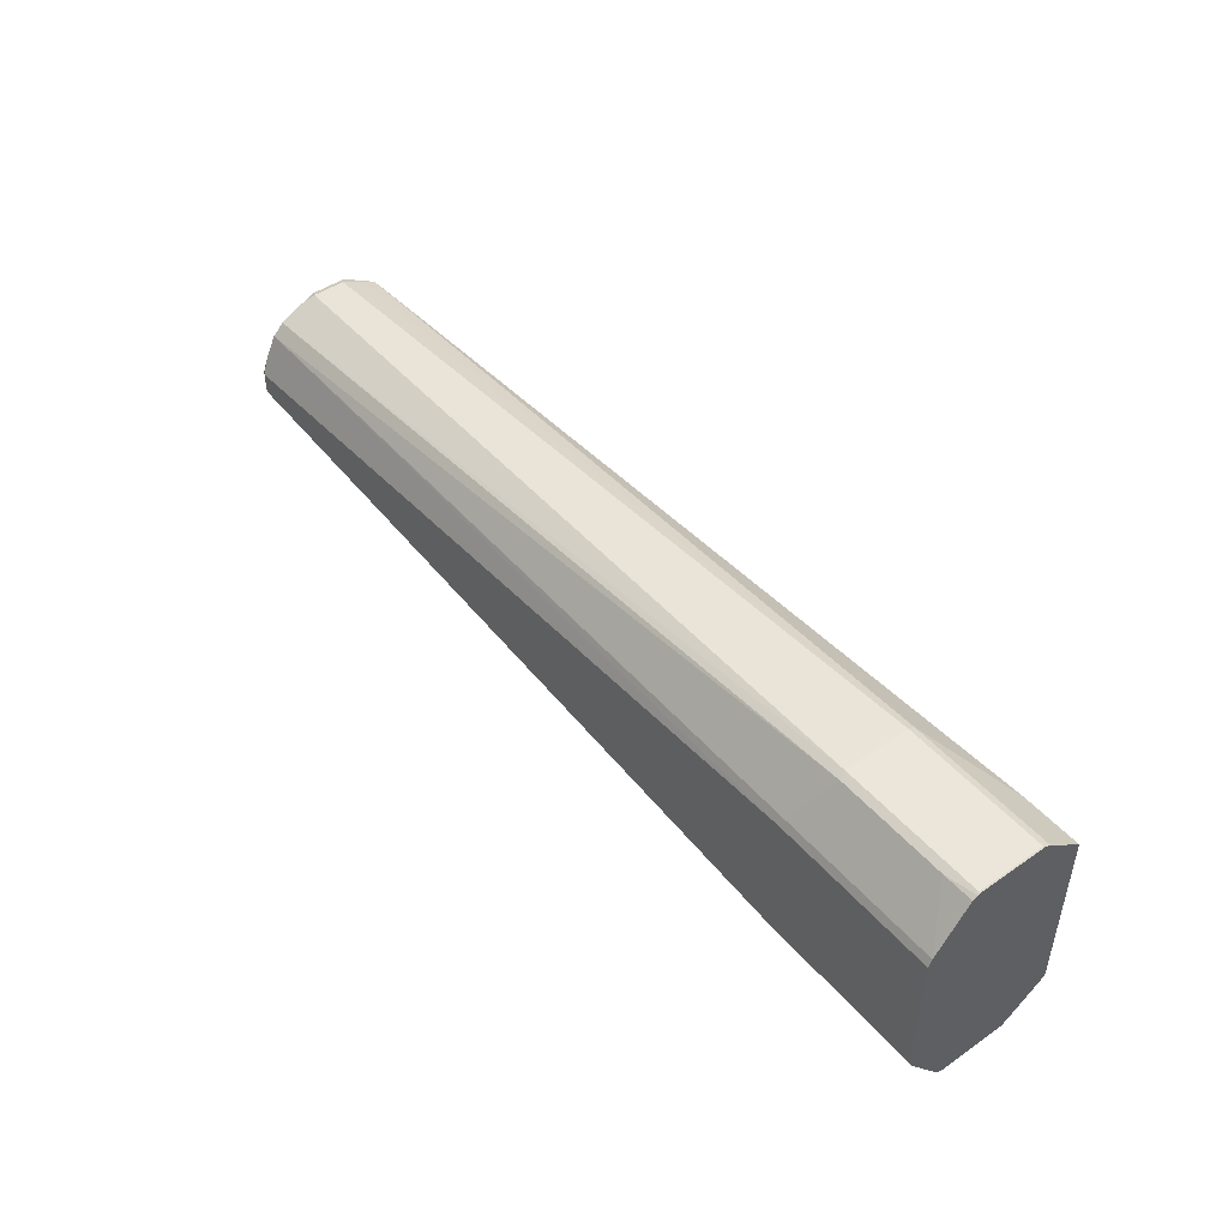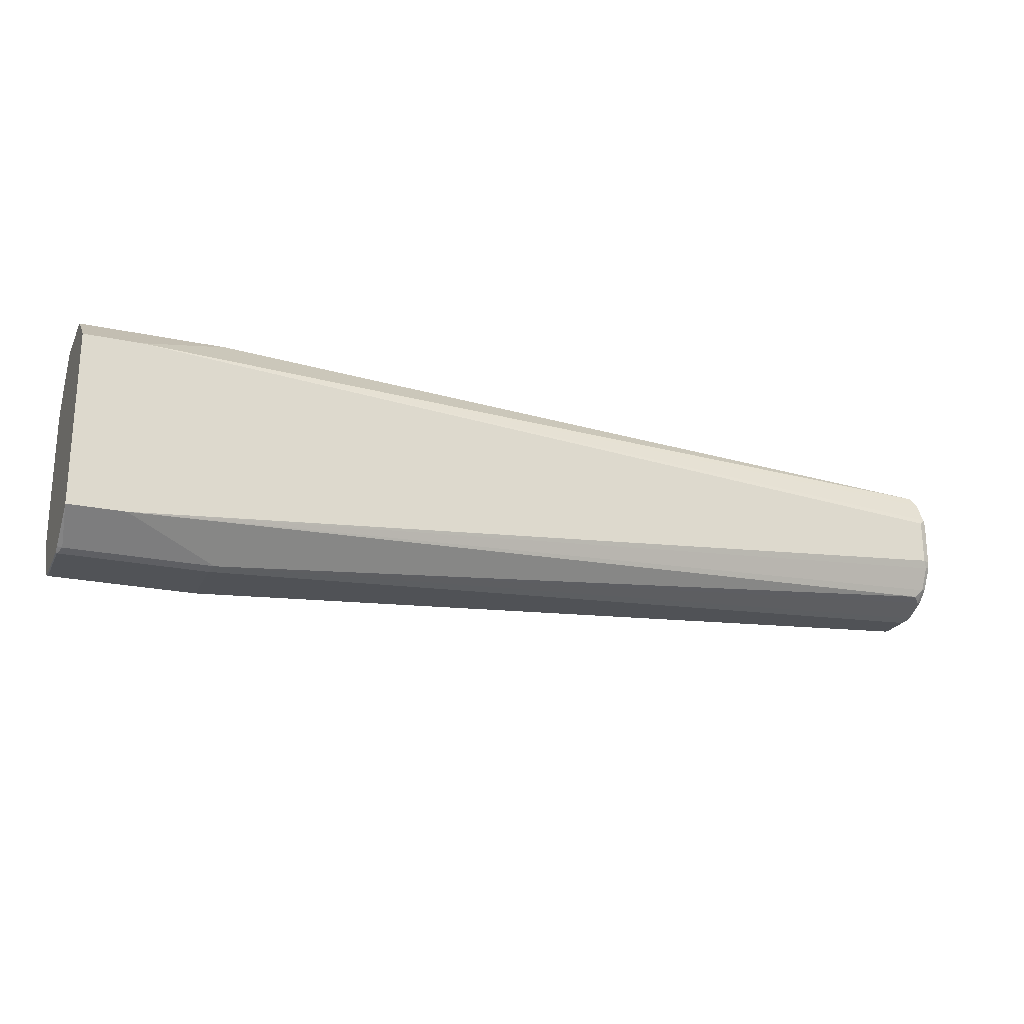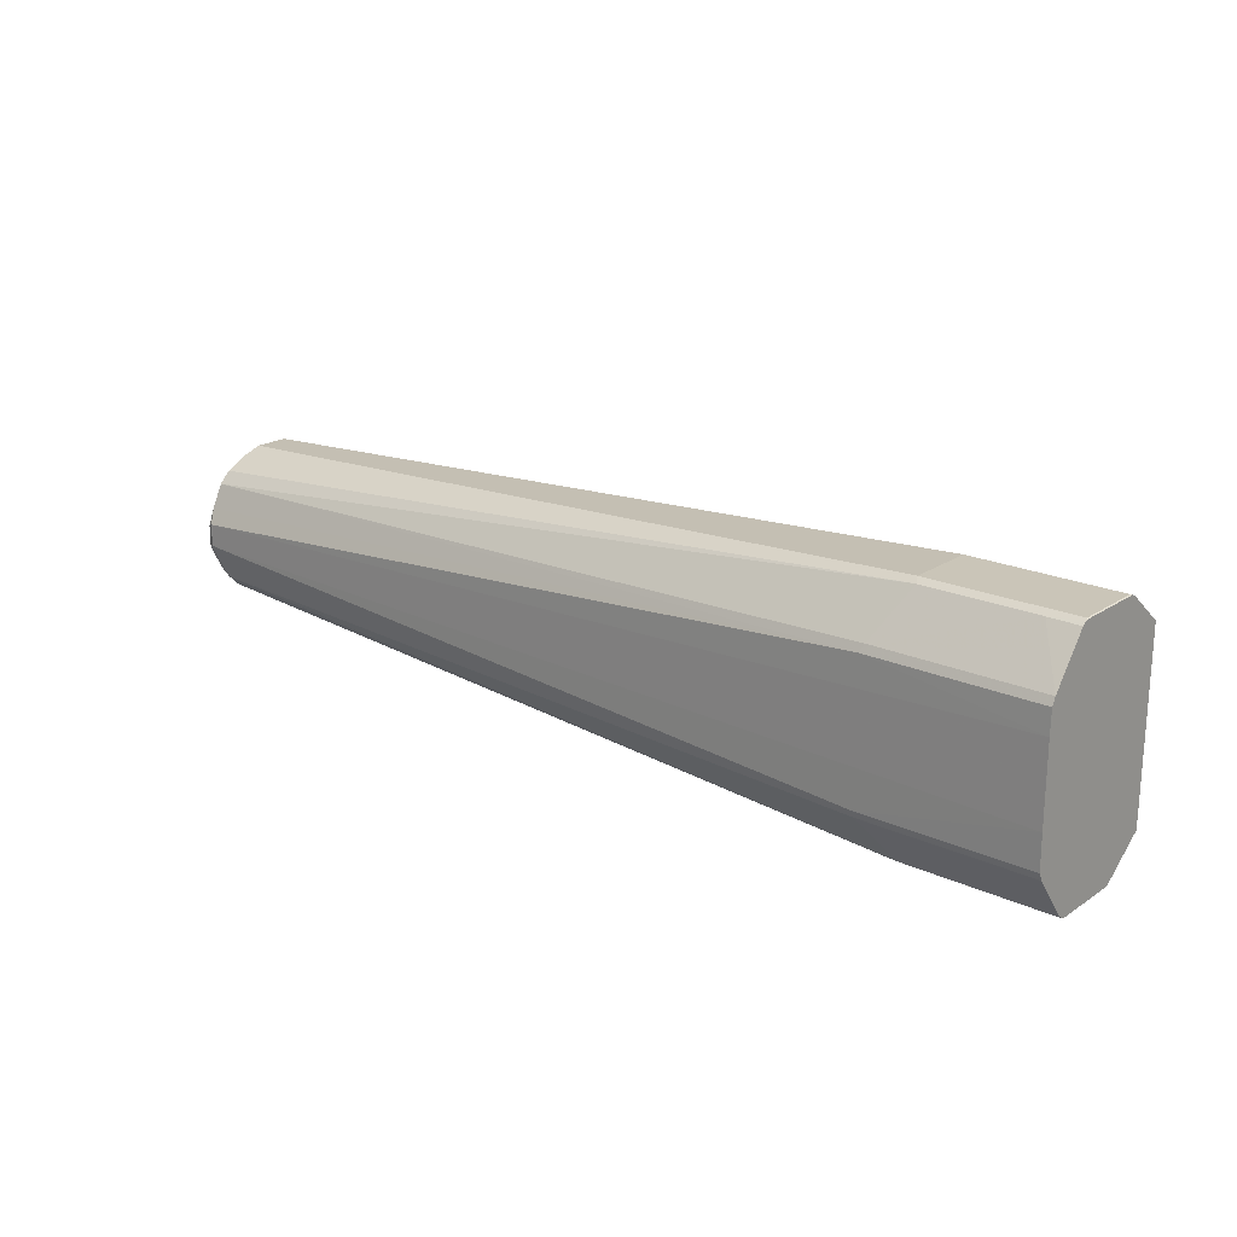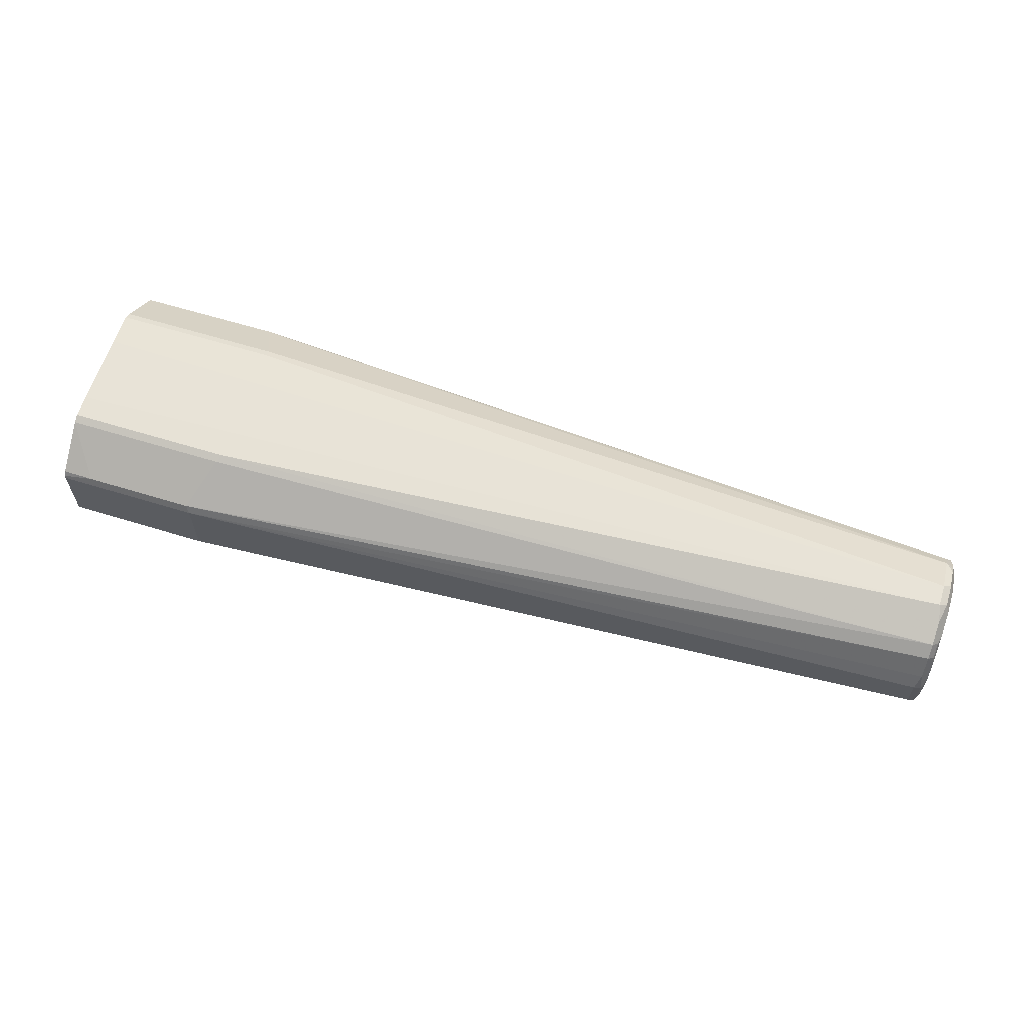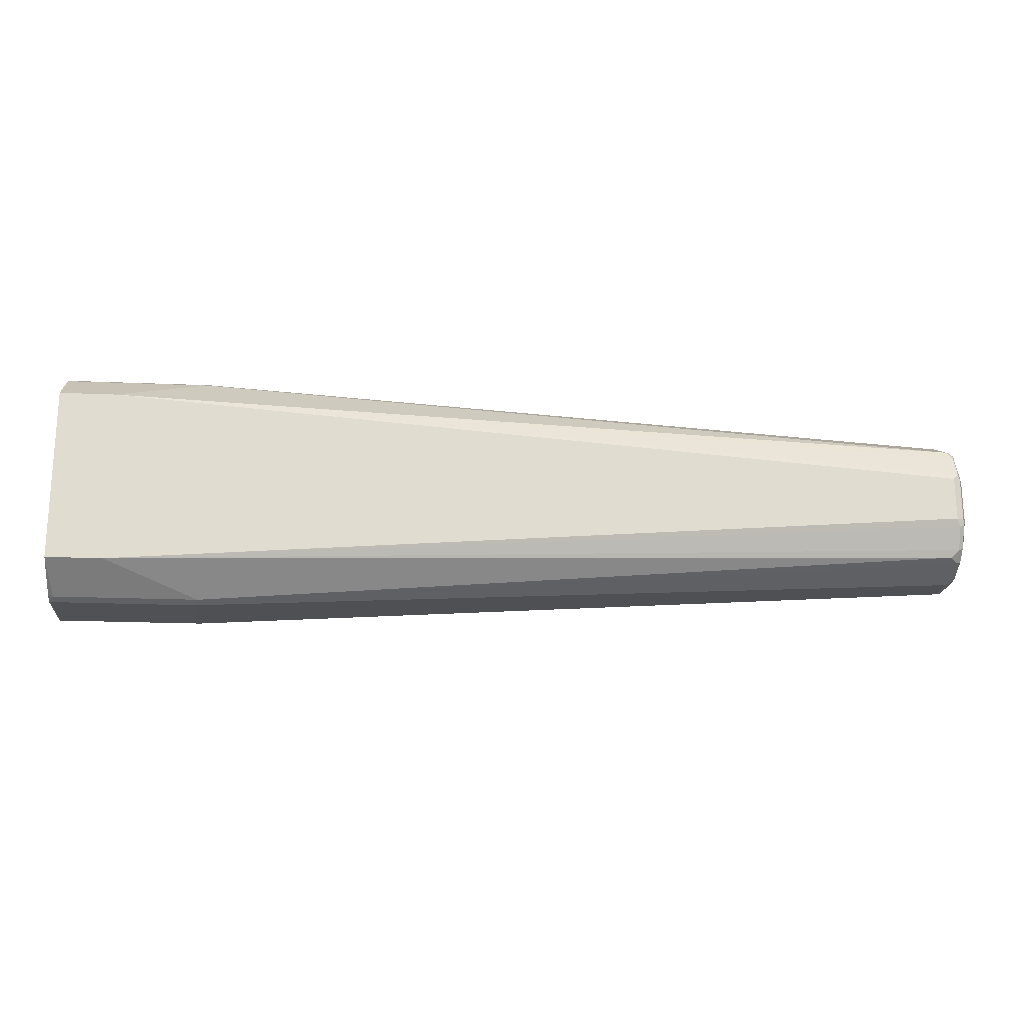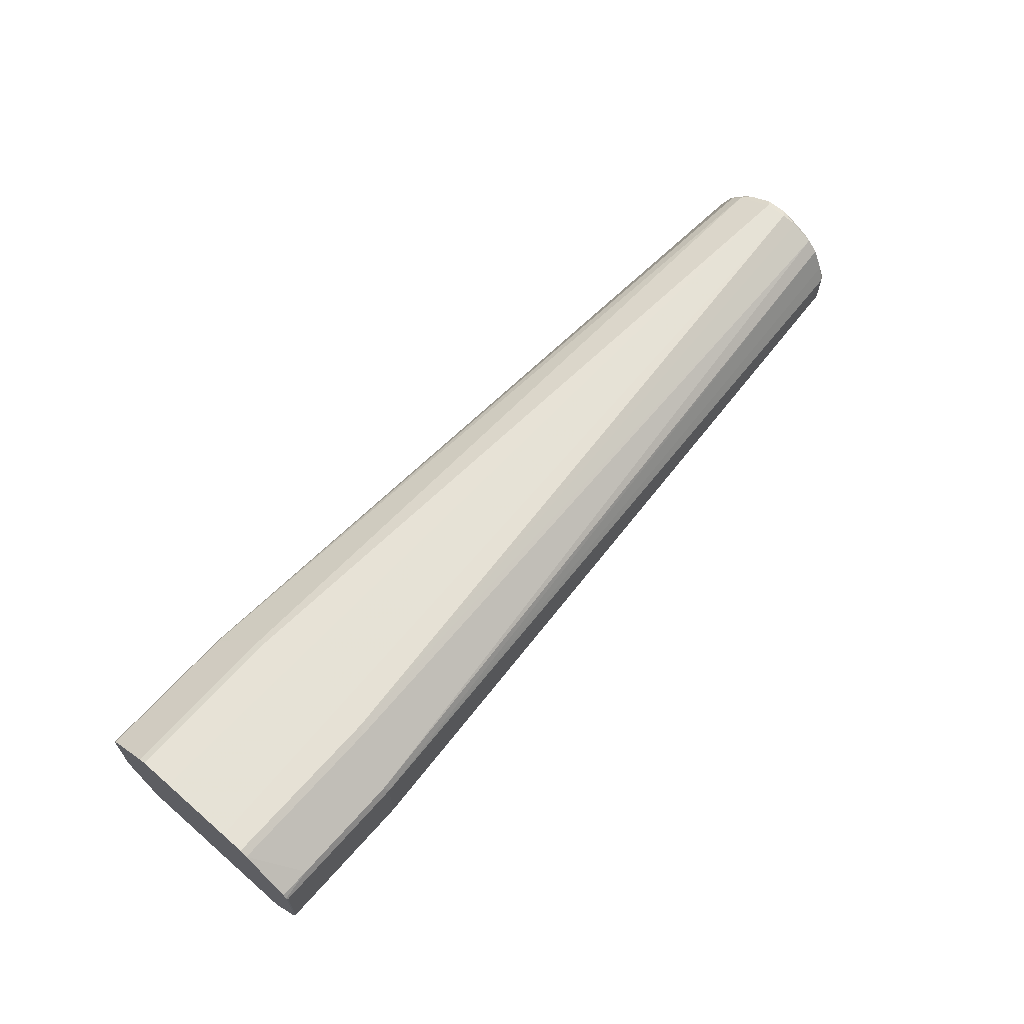
<metadata>
{"format":"obj","ext":"obj","renderer":"f3d","projection":"perspective","resolution":1024,"background":"white","views":[{"elev":46.9,"azim":51.8,"up":"+Y"},{"elev":-22.1,"azim":159.4,"up":"+Y"},{"elev":20.3,"azim":40.1,"up":"+Y"},{"elev":62.0,"azim":-162.6,"up":"+Z"},{"elev":-19.8,"azim":175.5,"up":"+Y"},{"elev":63.9,"azim":131.1,"up":"+Z"}]}
</metadata>
<code>
v -0.06993 -0.1099 -0.2497
v -0.07326 -0.1065 -0.2564
v -0.06885 -0.1088 -0.2508
v -0.06885 -0.1093 -0.2492
v -0.06993 -0.1099 -0.1898
v -0.1998 -0.1099 -0.2497
v -0.06885 -0.07989 -0.2899
v -0.06885 -0.1057 -0.2555
v -0.2032 -0.1065 -0.2564
v -0.06885 -0.1093 -0.1893
v -0.06993 -0.1065 -0.1831
v -0.1998 -0.1099 -0.1898
v -0.9089 -0.06991 -0.2397
v -0.06885 0.07989 -0.2899
v -0.1199 -0.07989 -0.2899
v -0.9122 -0.06658 -0.2464
v -0.9122 -0.0566 -0.2664
v -0.9056 -0.05326 -0.273
v -0.06885 -0.1065 -0.1837
v -0.06885 -0.1062 -0.183
v -0.06885 -0.06658 -0.1532
v -0.1998 -0.1065 -0.1831
v -0.2048 -0.1074 -0.1848
v -0.9139 -0.06742 -0.2048
v -0.9089 -0.06991 -0.2098
v -0.9156 -0.06658 -0.2397
v -0.9164 -0.06492 -0.2447
v -0.06993 0.1065 -0.2564
v -0.06885 0.1067 -0.256
v -0.1199 0.07989 -0.2899
v -0.9122 -0.04661 -0.2764
v -0.9122 -0.02663 -0.2863
v -0.9089 -0.01996 -0.2897
v -0.2498 -0.06991 -0.2899
v -0.9164 -0.05494 -0.2647
v -0.06885 -0.05993 -0.1498
v -0.2198 -0.06658 -0.1532
v -0.9089 -0.04328 -0.1665
v -0.9089 -0.05326 -0.1765
v -0.9139 -0.05743 -0.1848
v -0.9164 -0.06118 -0.1998
v -0.9156 -0.06658 -0.2098
v -0.919 -0.05993 -0.2397
v -0.06993 0.1099 -0.2497
v -0.06885 0.1093 -0.2508
v -0.1998 0.1065 -0.2564
v -0.2498 0.06991 -0.2899
v -0.9089 0.01996 -0.2897
v -0.9139 0.02495 -0.2872
v -0.9139 0.04494 -0.2772
v -0.9089 0.05326 -0.273
v -0.9164 -0.04494 -0.2747
v -0.9164 -0.02495 -0.2847
v -0.9156 -0.01996 -0.2863
v -0.2692 -0.01996 -0.2899
v -0.2597 -0.0601 -0.2899
v -0.2564 -0.06658 -0.2899
v -0.2563 -0.06668 -0.2899
v -0.919 -0.04993 -0.2597
v -0.919 -0.03995 -0.2697
v -0.06885 -0.02943 -0.1493
v -0.2198 -0.05993 -0.1498
v -0.9089 -0.02996 -0.1598
v -0.9139 -0.03745 -0.1648
v -0.9164 -0.04119 -0.1698
v -0.9164 -0.05117 -0.1798
v -0.919 -0.05993 -0.2098
v -0.06993 0.1099 -0.1898
v -0.1998 0.1099 -0.2497
v -0.06885 0.1093 -0.1898
v -0.9089 0.05993 -0.2597
v -0.2503 0.06963 -0.2899
v -0.2558 0.06597 -0.2899
v -0.2595 0.06049 -0.2899
v -0.2597 0.05993 -0.2899
v -0.2692 0.01996 -0.2899
v -0.9156 0.01996 -0.2863
v -0.9164 0.02996 -0.2809
v -0.9164 0.04993 -0.2709
v -0.9139 0.05494 -0.2672
v -0.919 -0.01996 -0.2797
v -0.06885 0.03887 -0.1493
v -0.9089 -0.009981 -0.1498
v -0.9156 -0.01332 -0.1532
v -0.9156 -0.03328 -0.1632
v -0.919 -0.02996 -0.1698
v -0.919 -0.04993 -0.1898
v -0.06885 0.1088 -0.1876
v -0.1998 0.1099 -0.1898
v -0.9089 0.06991 -0.2397
v -0.919 0.01996 -0.2797
v -0.919 0.03995 -0.2697
v -0.919 0.04993 -0.2597
v -0.9156 0.0566 -0.263
v -0.9139 0.06492 -0.2472
v -0.06885 0.05993 -0.1498
v -0.2198 0.05993 -0.1498
v -0.9089 0.009981 -0.1498
v -0.9156 0.006647 -0.1532
v -0.919 -0.009981 -0.1598
v -0.09656 0.1065 -0.1831
v -0.06885 0.1061 -0.1836
v -0.1965 0.1065 -0.1831
v -0.9089 0.06991 -0.2098
v -0.9122 0.06324 -0.1965
v -0.9122 0.05326 -0.1765
v -0.9156 0.06658 -0.2431
v -0.919 0.05993 -0.2397
v -0.06885 0.06658 -0.1532
v -0.2165 0.06658 -0.1532
v -0.9122 0.04328 -0.1665
v -0.9122 0.0233 -0.1565
v -0.919 0.009981 -0.1598
v -0.9156 0.06658 -0.2131
v -0.9139 0.06492 -0.2048
v -0.919 0.05993 -0.2098
v -0.919 0.04993 -0.1898
v -0.9172 0.04827 -0.1815
v -0.9172 0.03829 -0.1715
v -0.919 0.02996 -0.1698
f 52 81 53
f 48 75 76
f 49 54 77
f 48 73 74
f 49 78 79
f 49 79 50
f 50 79 51
f 51 79 80
f 51 80 71
f 52 60 81
f 48 74 75
f 49 77 78
f 62 83 63
f 54 81 91
f 54 91 77
f 61 82 98
f 61 98 83
f 61 83 62
f 63 83 84
f 64 84 85
f 64 85 65
f 65 85 86
f 65 86 87
f 65 87 66
f 68 88 70
f 68 89 88
f 53 81 54
f 48 72 73
f 43 116 108
f 46 71 69
f 38 62 63
f 69 71 90
f 39 65 66
f 39 66 40
f 40 66 41
f 41 66 87
f 41 87 67
f 41 67 42
f 43 67 87
f 43 87 86
f 43 86 100
f 43 100 113
f 47 72 48
f 43 113 120
f 43 117 116
f 43 108 93
f 43 93 92
f 43 92 91
f 43 91 81
f 43 81 60
f 43 60 59
f 44 68 70
f 44 70 45
f 44 69 89
f 44 89 68
f 46 51 71
f 43 120 117
f 69 90 104
f 96 110 97
f 71 80 95
f 97 111 112
f 97 112 98
f 98 112 99
f 99 112 113
f 101 109 102
f 101 103 110
f 101 110 109
f 103 106 111
f 103 111 110
f 104 114 115
f 104 115 105
f 105 115 116
f 97 110 111
f 105 116 106
f 106 117 118
f 106 118 119
f 106 119 111
f 107 108 116
f 107 116 114
f 111 119 120
f 111 120 112
f 112 120 113
f 114 116 115
f 117 120 119
f 117 119 118
f 38 65 39
f 106 116 117
f 69 104 89
f 96 109 110
f 93 108 94
f 71 95 90
f 77 91 78
f 78 91 79
f 79 91 92
f 79 92 93
f 79 93 94
f 79 94 80
f 80 94 107
f 80 107 95
f 82 96 97
f 82 97 98
f 83 98 99
f 94 108 107
f 83 99 84
f 84 113 100
f 84 100 86
f 84 86 85
f 88 101 102
f 88 89 103
f 88 103 101
f 89 104 105
f 89 105 106
f 89 106 103
f 90 95 107
f 90 107 114
f 90 114 104
f 84 99 113
f 38 64 65
f 28 46 69
f 38 63 84
f 5 11 22
f 5 22 12
f 6 12 25
f 6 25 13
f 6 13 9
f 7 15 34
f 7 34 58
f 7 58 57
f 7 57 56
f 7 56 55
f 7 55 76
f 7 76 75
f 5 10 11
f 7 75 74
f 7 73 72
f 7 72 47
f 7 47 30
f 7 30 14
f 9 13 16
f 9 16 17
f 9 17 18
f 9 18 15
f 10 19 11
f 11 19 20
f 11 20 21
f 11 21 37
f 7 74 73
f 11 37 22
f 3 10 4
f 3 21 20
f 38 84 64
f 1 2 3
f 1 3 4
f 1 4 10
f 1 10 5
f 1 5 12
f 1 12 6
f 1 6 9
f 1 9 2
f 2 7 8
f 2 8 3
f 2 9 15
f 3 20 19
f 2 15 7
f 3 7 14
f 3 14 29
f 3 29 45
f 3 45 70
f 3 70 88
f 3 88 102
f 3 102 109
f 3 109 96
f 3 96 82
f 3 82 61
f 3 61 36
f 3 36 21
f 3 8 7
f 12 22 23
f 3 19 10
f 12 24 25
f 28 45 29
f 28 69 44
f 30 47 48
f 30 48 49
f 30 49 50
f 30 50 51
f 30 51 46
f 31 35 52
f 31 52 53
f 31 53 32
f 32 54 33
f 33 54 49
f 33 49 48
f 33 48 76
f 33 76 55
f 33 55 56
f 33 56 57
f 33 57 58
f 33 58 34
f 35 43 59
f 35 59 60
f 35 60 52
f 36 61 62
f 12 23 24
f 37 62 38
f 28 44 45
f 27 43 35
f 32 53 54
f 15 32 33
f 13 24 26
f 26 43 27
f 13 26 27
f 13 27 16
f 14 28 29
f 14 30 46
f 14 46 28
f 15 18 31
f 15 31 32
f 15 33 34
f 16 27 35
f 16 35 17
f 17 31 18
f 17 35 31
f 21 36 62
f 26 67 43
f 26 42 67
f 24 42 26
f 13 25 24
f 24 41 42
f 24 40 41
f 23 40 24
f 22 39 23
f 22 38 39
f 22 37 38
f 21 62 37
f 23 39 40

</code>
